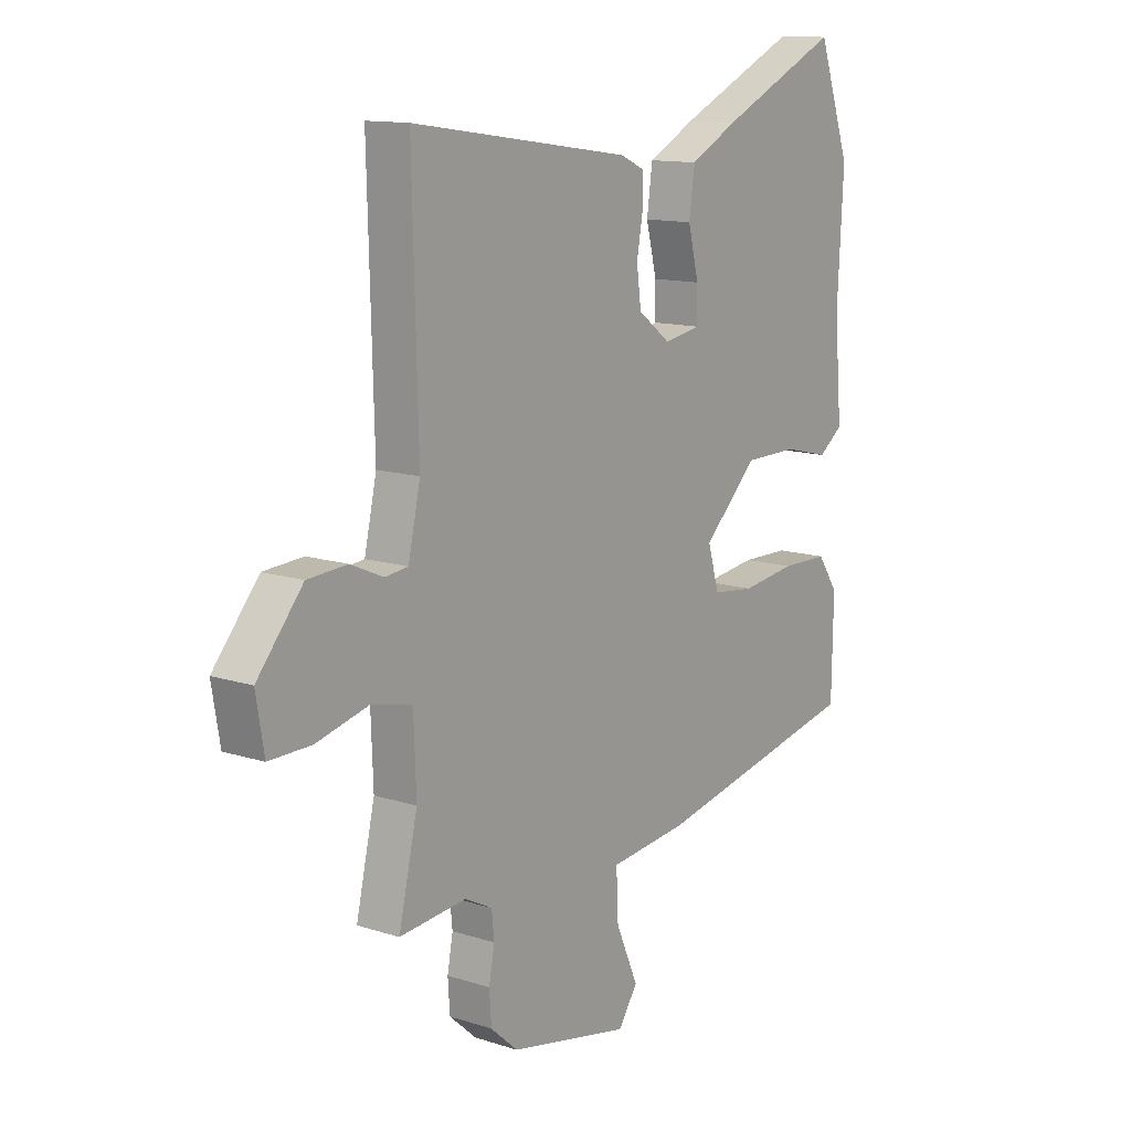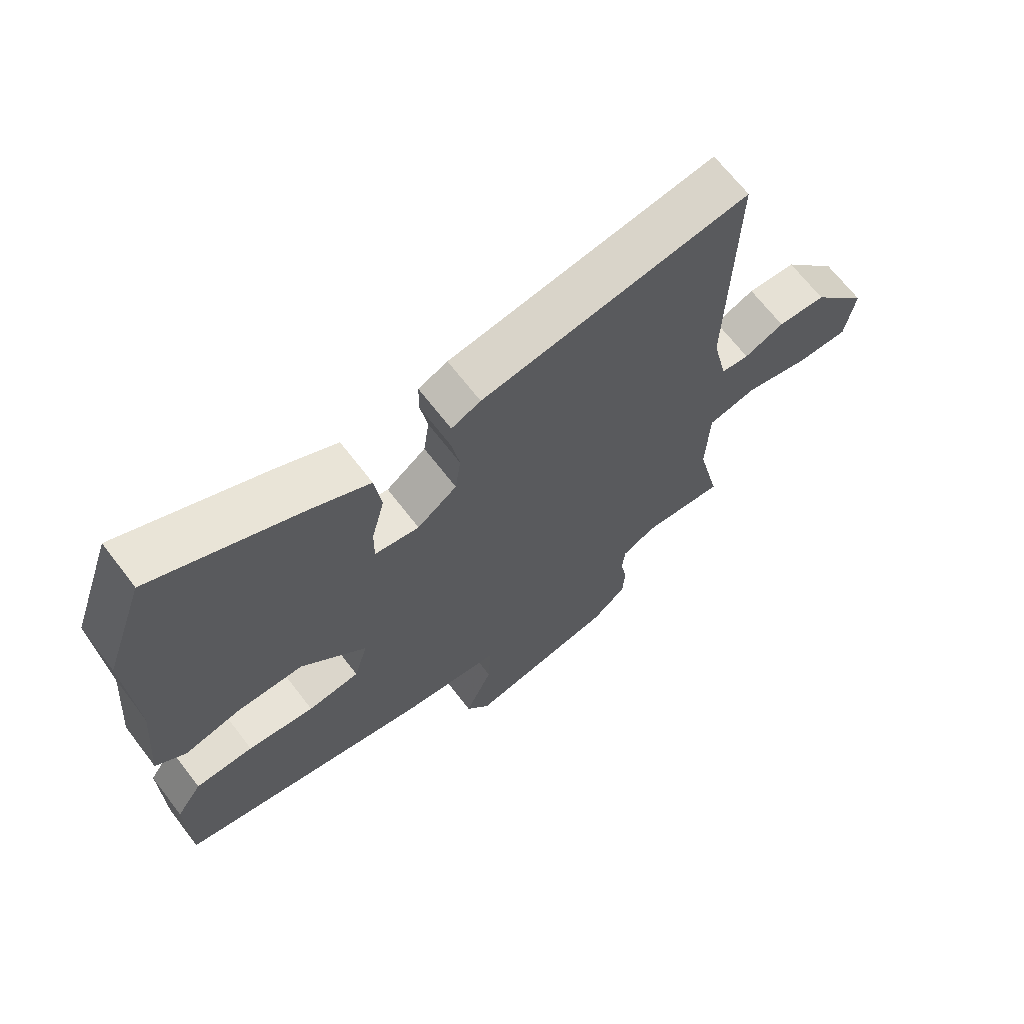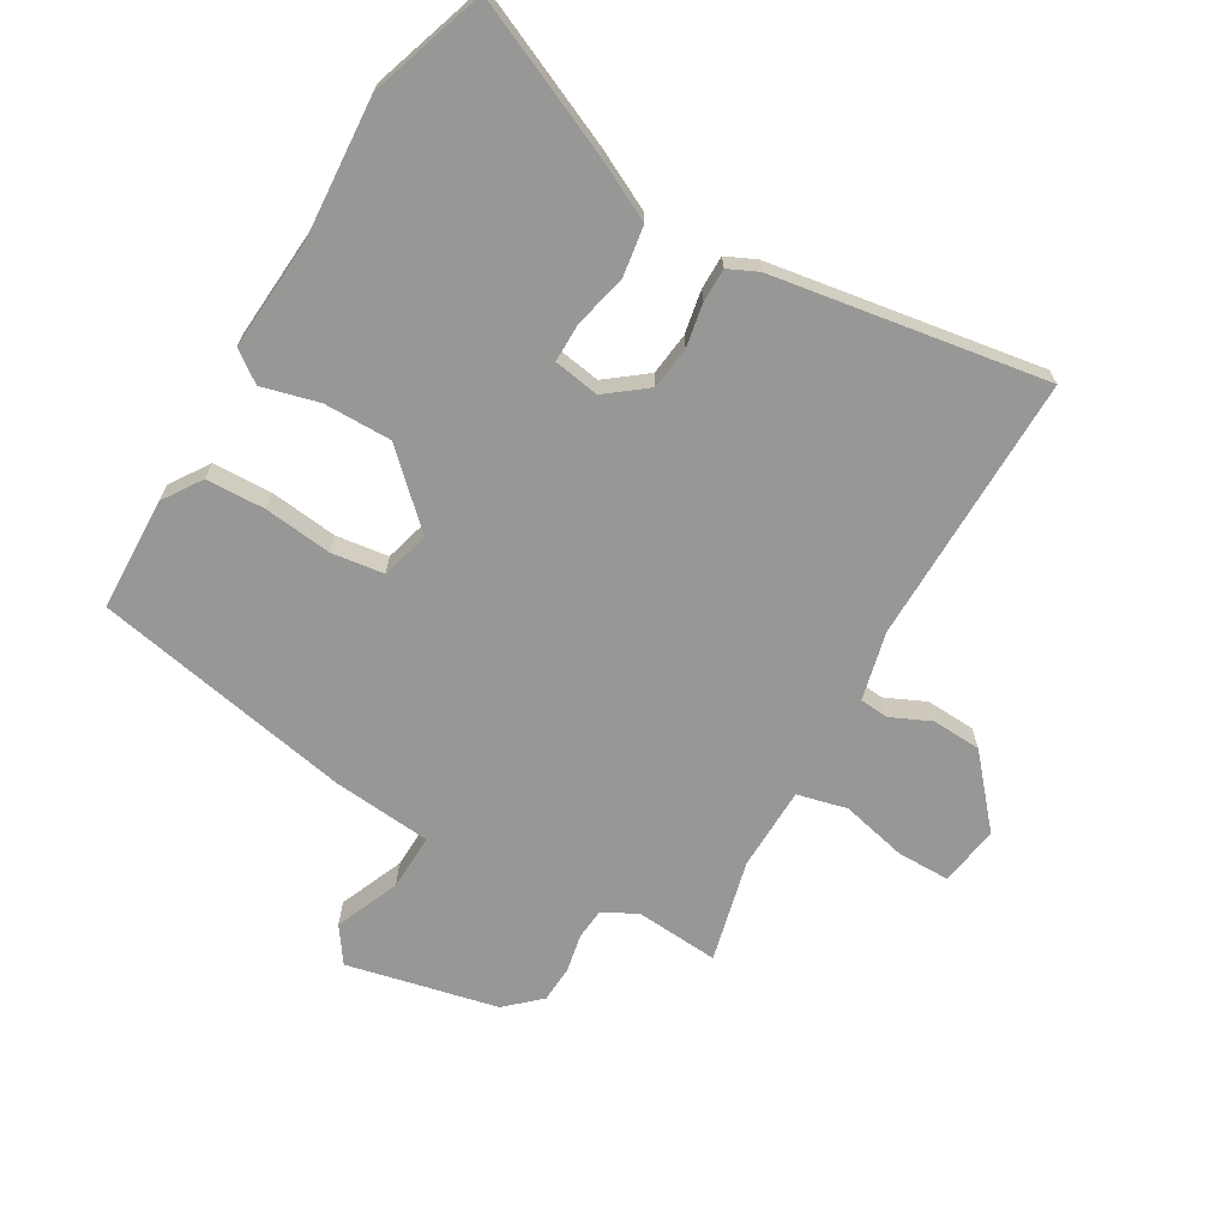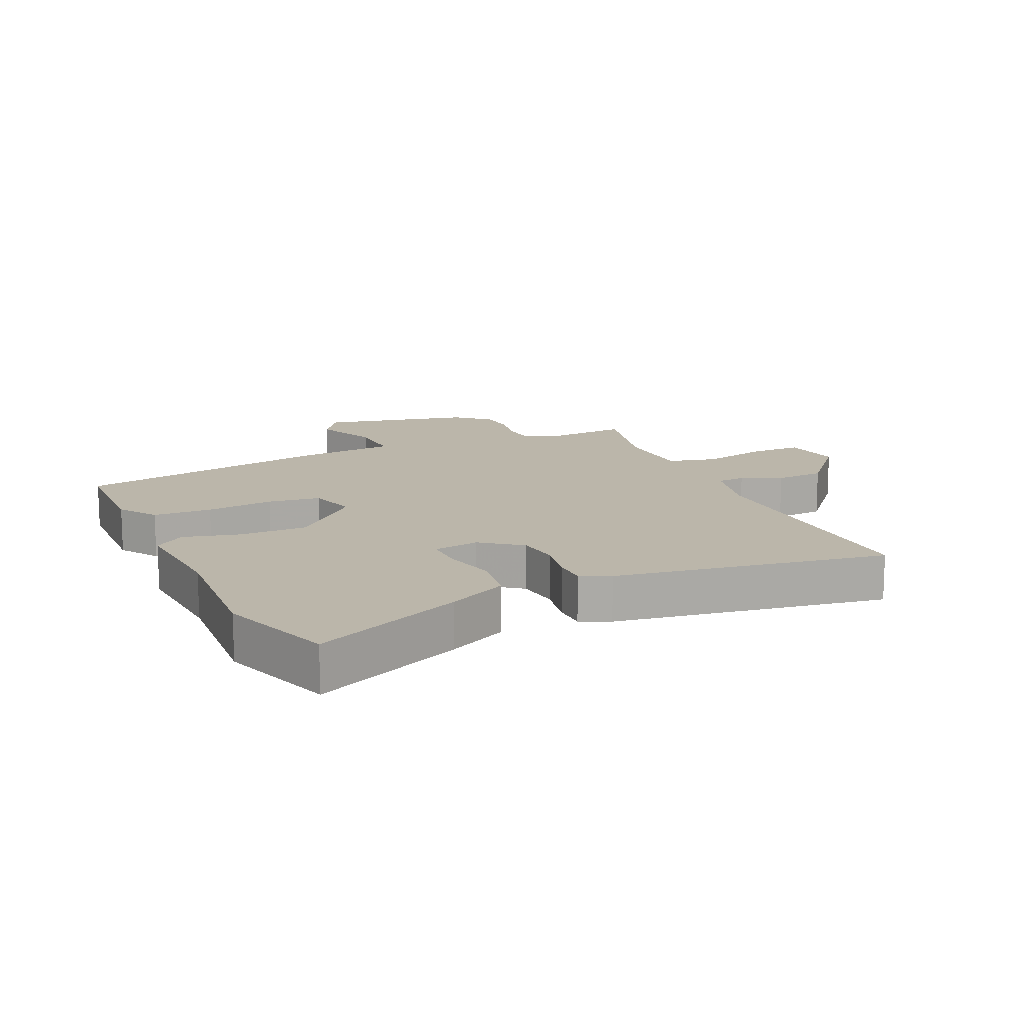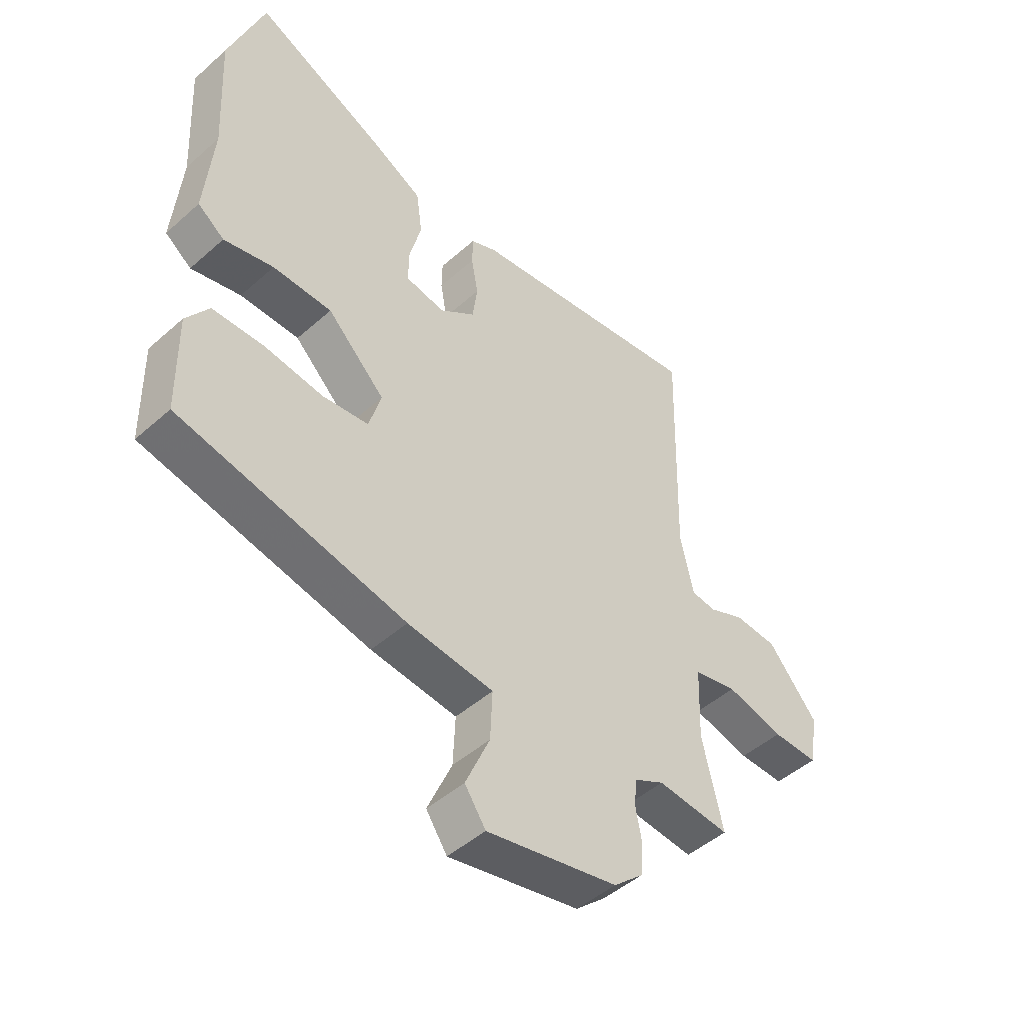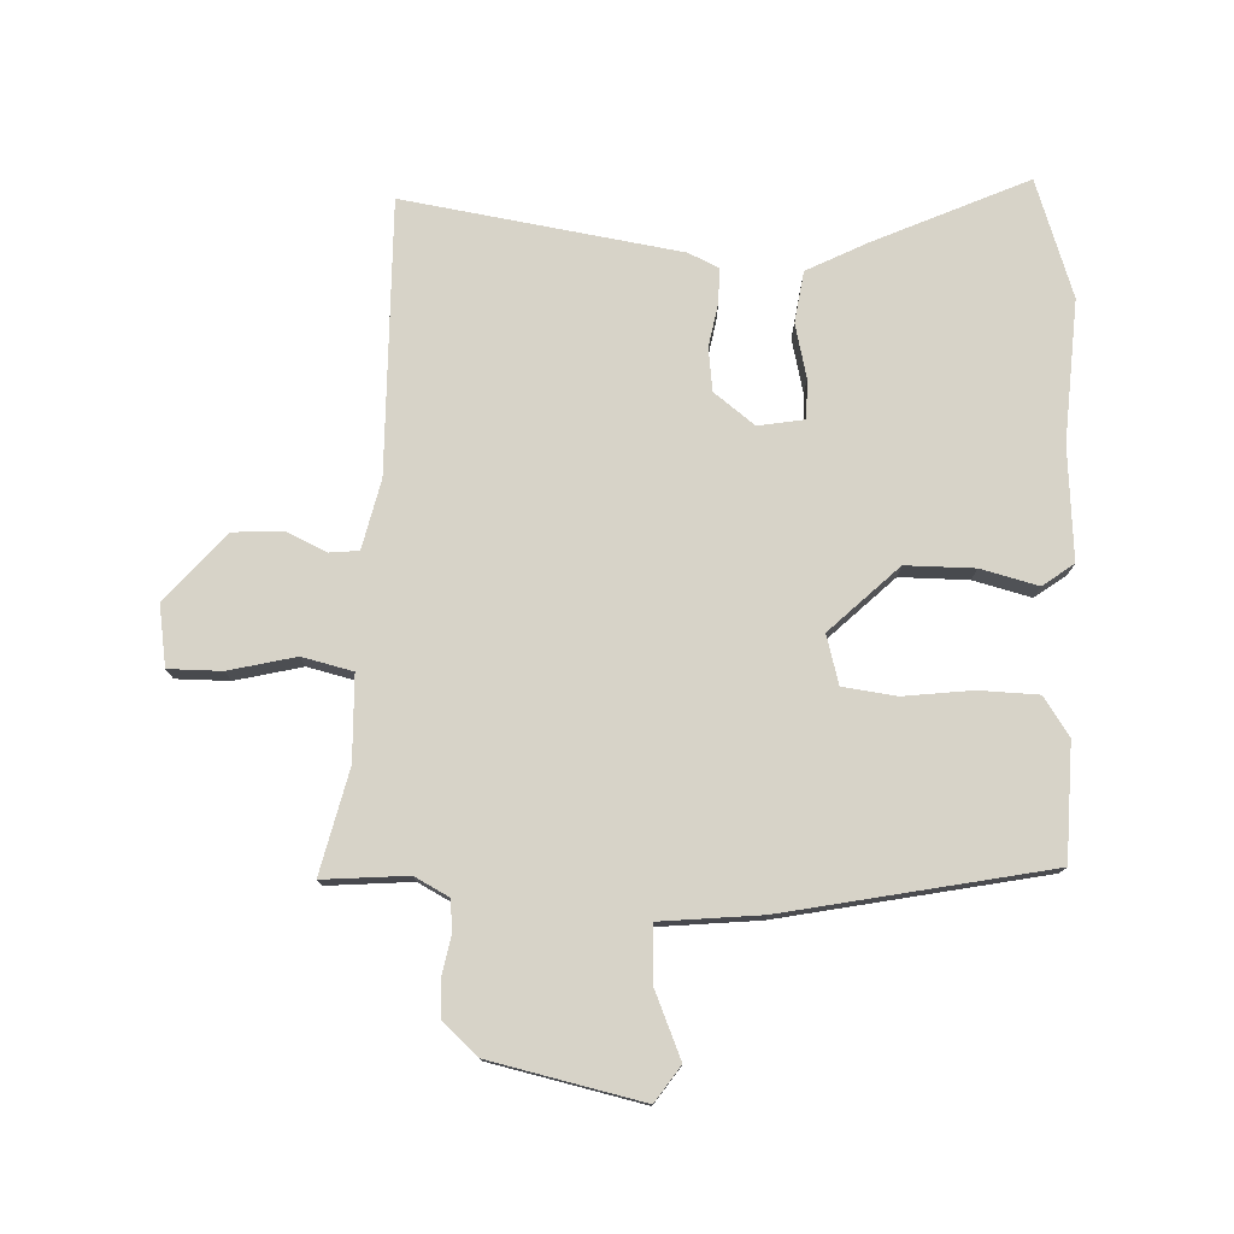
<metadata>
{"format":"obj","ext":"obj","renderer":"f3d","projection":"perspective","resolution":1024,"background":"white","views":[{"elev":12.8,"azim":126.6,"up":"+Z"},{"elev":67.3,"azim":-37.5,"up":"+Z"},{"elev":-68.1,"azim":-29.4,"up":"+Y"},{"elev":14.1,"azim":-23.8,"up":"+Y"},{"elev":-47.5,"azim":-45.1,"up":"+Z"},{"elev":77.1,"azim":-177.2,"up":"+Y"}]}
</metadata>
<code>
v -0.519 0.07 -0.394
v -0.522 0.07 -0.214
v -0.481 0.07 -0.154
v -0.388 0.07 -0.152
v -0.281 0.07 -0.166
v -0.198 0.07 -0.156
v -0.176 0.07 -0.08
v -0.281 0.07 0.023
v -0.388 0.07 0.024
v -0.478 0.07 0.002
v -0.526 0.07 0.038
v -0.511 0.07 0.213
v -0.523 0.07 0.434
v -0.459 0.07 0.616
v -0.222 0.07 0.506
v -0.128 0.07 0.457
v -0.117 0.07 0.377
v -0.138 0.07 0.293
v -0.139 0.07 0.232
v -0.067 0.07 0.219
v -0.003 0.07 0.267
v 0.006 0.07 0.334
v -0.006 0.07 0.403
v -0.005 0.07 0.456
v 0.042 0.07 0.477
v 0.473 0.07 0.54
v 0.462 0.07 0.115
v 0.486 0.07 0.007
v 0.531 0.07 0.002
v 0.595 0.07 0.03
v 0.673 0.07 0.025
v 0.763 0.07 -0.082
v 0.747 0.07 -0.177
v 0.664 0.07 -0.176
v 0.56 0.07 -0.15
v 0.481 0.07 -0.168
v 0.476 0.07 -0.3
v 0.513 0.07 -0.462
v 0.381 0.07 -0.45
v 0.327 0.07 -0.478
v 0.322 0.07 -0.527
v 0.333 0.07 -0.586
v 0.329 0.07 -0.645
v 0.275 0.07 -0.693
v 0.037 0.07 -0.743
v -0.001 0.07 -0.687
v 0.043 0.07 -0.586
v 0.047 0.07 -0.497
v -0.109 0.07 -0.48
v -0.519 0 -0.394
v -0.522 0 -0.214
v -0.481 0 -0.154
v -0.388 0 -0.152
v -0.281 0 -0.166
v -0.198 0 -0.156
v -0.176 0 -0.08
v -0.281 0 0.023
v -0.388 0 0.024
v -0.478 0 0.002
v -0.526 0 0.038
v -0.511 0 0.213
v -0.523 0 0.434
v -0.459 0 0.616
v -0.222 0 0.506
v -0.128 0 0.457
v -0.117 0 0.377
v -0.138 0 0.293
v -0.139 0 0.232
v -0.067 0 0.219
v -0.003 0 0.267
v 0.006 0 0.334
v -0.006 0 0.403
v -0.005 0 0.456
v 0.042 0 0.477
v 0.473 0 0.54
v 0.462 0 0.115
v 0.486 0 0.007
v 0.531 0 0.002
v 0.595 0 0.03
v 0.673 0 0.025
v 0.763 0 -0.082
v 0.747 0 -0.177
v 0.664 0 -0.176
v 0.56 0 -0.15
v 0.481 0 -0.168
v 0.476 0 -0.3
v 0.513 0 -0.462
v 0.381 0 -0.45
v 0.327 0 -0.478
v 0.322 0 -0.527
v 0.333 0 -0.586
v 0.329 0 -0.645
v 0.275 0 -0.693
v 0.037 0 -0.743
v -0.001 0 -0.687
v 0.043 0 -0.586
v 0.047 0 -0.497
v -0.109 0 -0.48
f 3 4 5
f 2 3 5
f 1 2 5
f 49 1 5
f 48 49 5
f 45 46 47
f 44 45 47
f 43 44 47
f 42 43 47
f 41 42 47
f 40 41 47 48
f 48 5 6
f 40 48 6
f 39 40 6
f 39 6 7
f 38 39 7
f 37 38 7
f 33 34 35
f 32 33 35
f 31 32 35
f 30 31 35
f 29 30 35
f 28 29 35 36
f 37 7 8
f 36 37 8
f 28 36 8
f 27 28 8
f 25 26 27
f 24 25 27
f 23 24 27
f 22 23 27
f 16 17 18
f 15 16 18
f 14 15 18
f 13 14 18
f 12 13 18
f 12 18 19
f 11 12 19
f 10 11 19
f 9 10 19
f 8 9 19 20
f 21 22 27
f 8 20 21 27
f 54 53 52
f 54 52 51
f 54 51 50
f 54 50 98
f 54 98 97
f 96 95 94
f 96 94 93
f 96 93 92
f 96 92 91
f 96 91 90
f 97 96 90 89
f 55 54 97
f 55 97 89
f 55 89 88
f 56 55 88
f 56 88 87
f 56 87 86
f 84 83 82
f 84 82 81
f 84 81 80
f 84 80 79
f 84 79 78
f 85 84 78 77
f 57 56 86
f 57 86 85
f 57 85 77
f 57 77 76
f 76 75 74
f 76 74 73
f 76 73 72
f 76 72 71
f 67 66 65
f 67 65 64
f 67 64 63
f 67 63 62
f 67 62 61
f 68 67 61
f 68 61 60
f 68 60 59
f 68 59 58
f 69 68 58 57
f 76 71 70
f 76 70 69 57
f 1 50 51 2
f 2 51 52 3
f 3 52 53 4
f 4 53 54 5
f 5 54 55 6
f 6 55 56 7
f 7 56 57 8
f 8 57 58 9
f 9 58 59 10
f 10 59 60 11
f 11 60 61 12
f 12 61 62 13
f 13 62 63 14
f 14 63 64 15
f 15 64 65 16
f 16 65 66 17
f 17 66 67 18
f 18 67 68 19
f 19 68 69 20
f 20 69 70 21
f 21 70 71 22
f 22 71 72 23
f 23 72 73 24
f 24 73 74 25
f 25 74 75 26
f 26 75 76 27
f 27 76 77 28
f 28 77 78 29
f 29 78 79 30
f 30 79 80 31
f 31 80 81 32
f 32 81 82 33
f 33 82 83 34
f 34 83 84 35
f 35 84 85 36
f 36 85 86 37
f 37 86 87 38
f 38 87 88 39
f 39 88 89 40
f 40 89 90 41
f 41 90 91 42
f 42 91 92 43
f 43 92 93 44
f 44 93 94 45
f 45 94 95 46
f 46 95 96 47
f 47 96 97 48
f 48 97 98 49
f 49 98 50 1

</code>
